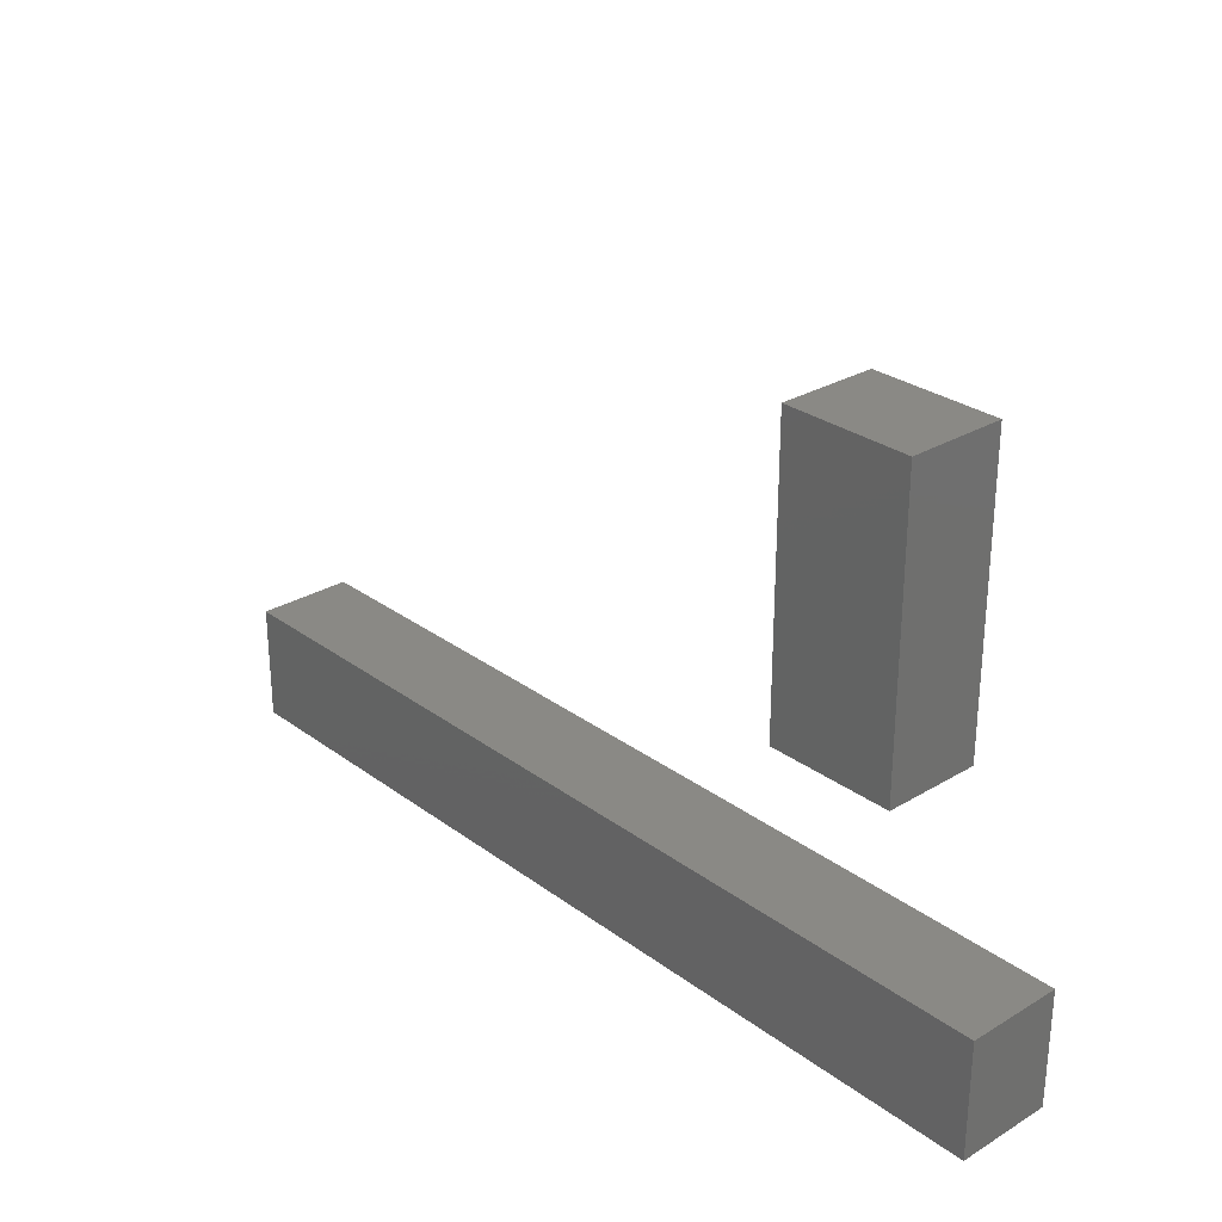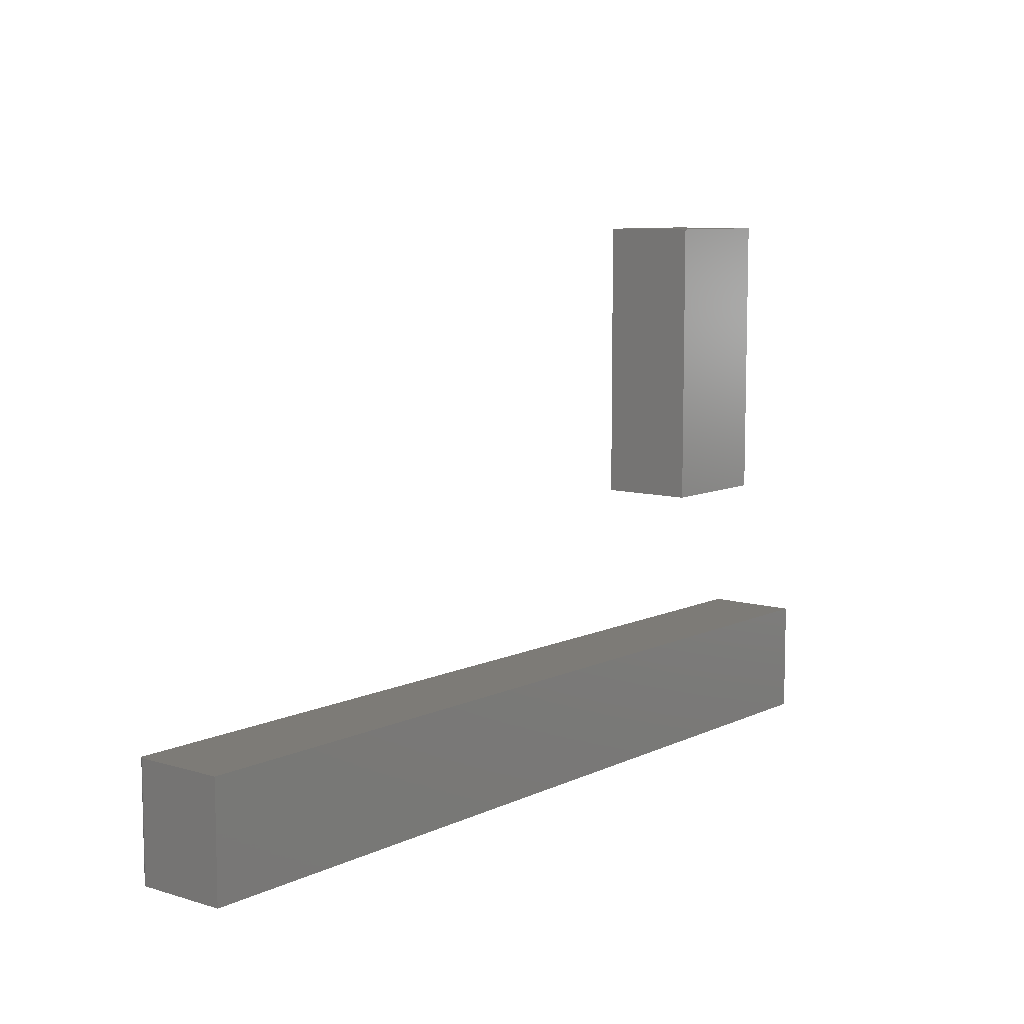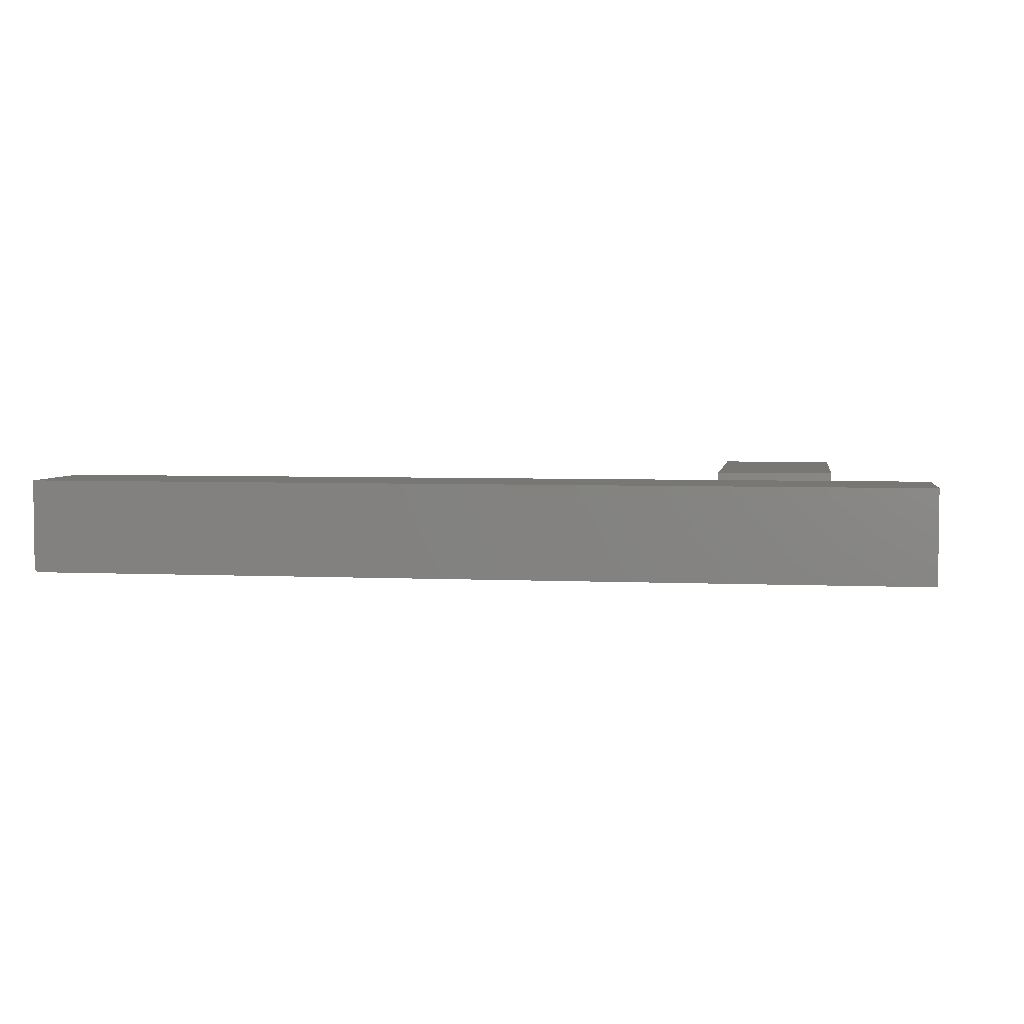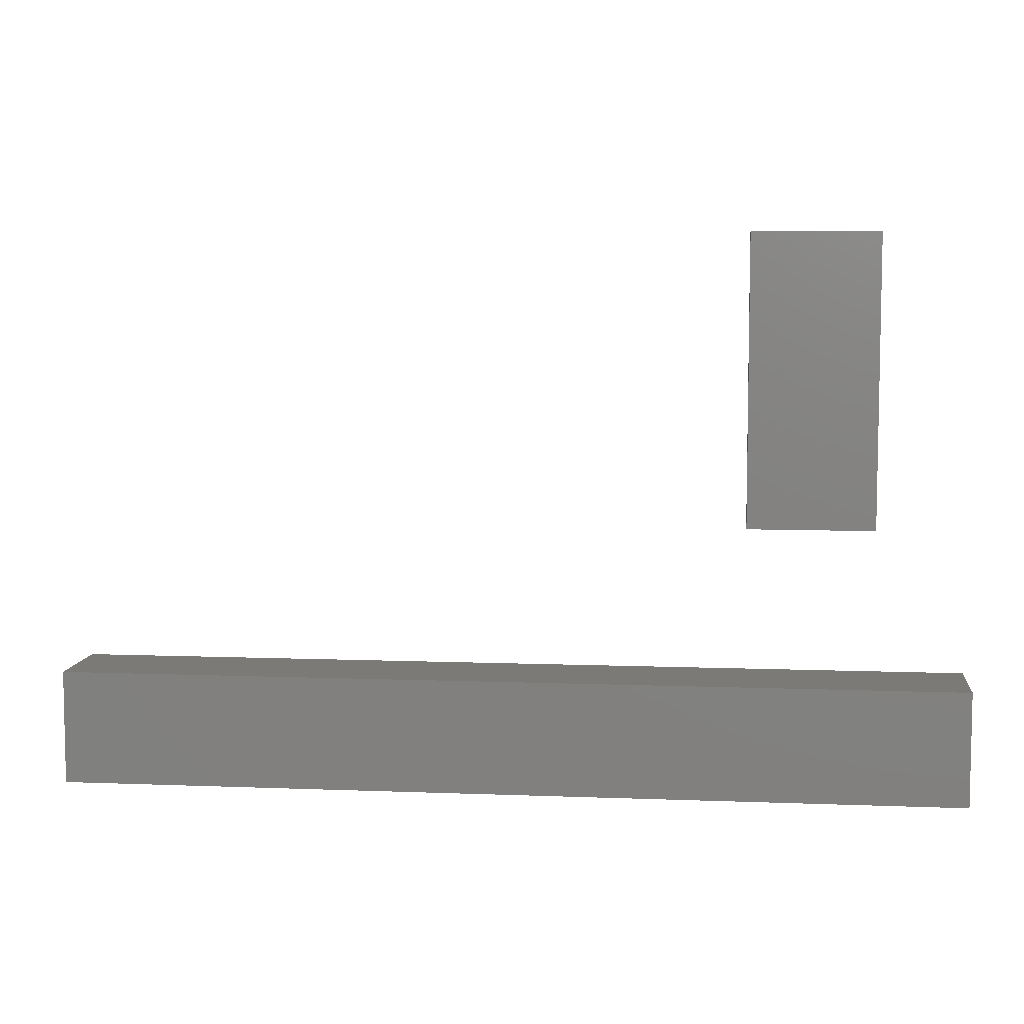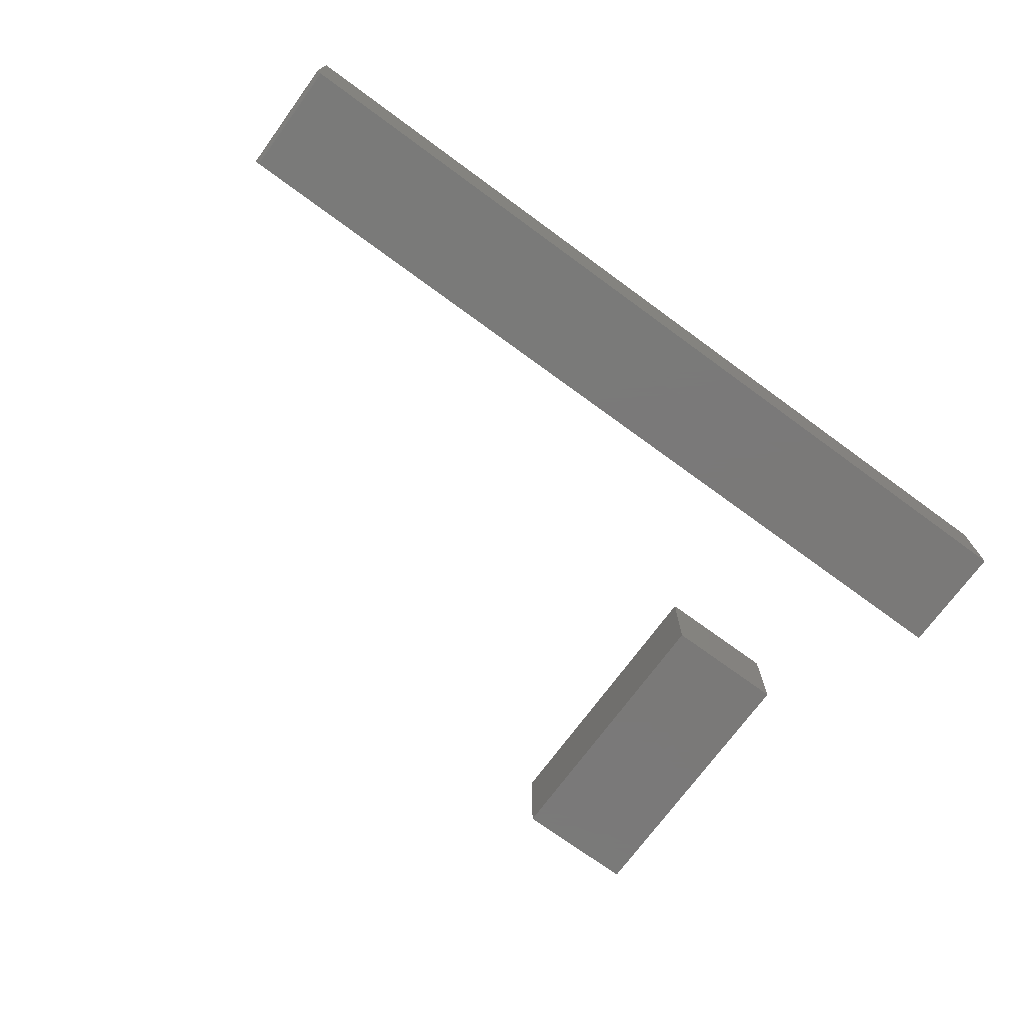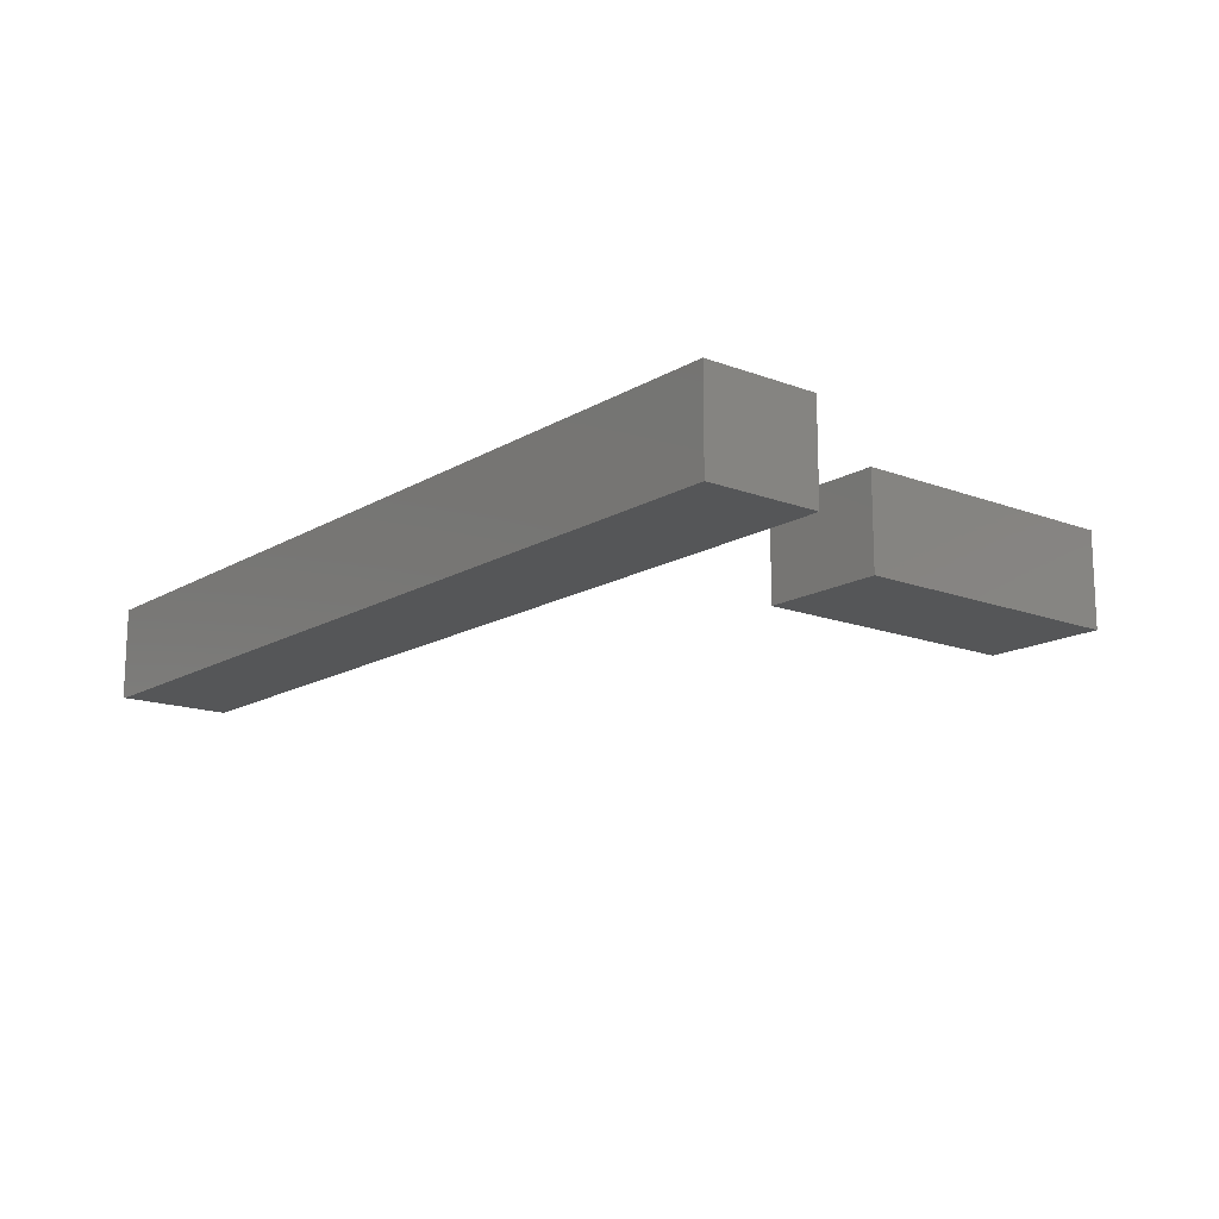
<metadata>
{"format":"stl","ext":"stl","renderer":"f3d","projection":"perspective","resolution":1024,"background":"white","views":[{"elev":28.2,"azim":47.9,"up":"+Y"},{"elev":8.7,"azim":-51.2,"up":"+Y"},{"elev":4.1,"azim":8.8,"up":"+Z"},{"elev":7.1,"azim":6.4,"up":"+Y"},{"elev":-72.6,"azim":-36.2,"up":"+Z"},{"elev":-15.1,"azim":51.1,"up":"+Z"}]}
</metadata>
<code>
# stl→obj: 32 verts, 56 faces
v -0.7422 -0.6875 0
v -0.7422 -0.498 0
v 0.75 -0.6875 0
v 0.75 -0.498 0
v -0.75 -0.498 0.1562
v -0.75 -0.498 0.007812
v -0.75 -0.6875 0.1562
v -0.75 -0.6875 0.007812
v 0.75 -0.498 0.1562
v -0.7437 -0.498 0.0001501
v -0.7452 -0.498 0.0005947
v -0.7465 -0.498 0.001317
v -0.7477 -0.498 0.002288
v -0.7487 -0.498 0.003472
v -0.7494 -0.498 0.004823
v -0.7498 -0.498 0.006288
v -0.7465 -0.6875 0.001317
v -0.7437 -0.6875 0.0001501
v -0.7452 -0.6875 0.0005947
v -0.7487 -0.6875 0.003472
v -0.7498 -0.6875 0.006288
v -0.7494 -0.6875 0.004823
v 0.75 -0.6875 0.1562
v -0.7477 -0.6875 0.002288
v 0.3868 -0.2396 0.1562
v 0.5921 -0.2396 0.1562
v 0.3868 0.2341 0.1562
v 0.5921 0.2341 0.1562
v 0.3868 -0.2396 0
v 0.3868 0.2341 0
v 0.5921 -0.2396 0
v 0.5921 0.2341 0
f 1 2 3
f 3 2 4
f 5 6 7
f 7 6 8
f 2 9 4
f 10 11 12
f 10 12 13
f 10 13 14
f 10 14 15
f 10 15 16
f 10 16 6
f 5 9 2
f 5 2 10
f 5 10 6
f 1 17 18
f 17 19 18
f 20 7 8
f 20 8 21
f 20 21 22
f 23 7 20
f 23 20 24
f 23 24 17
f 23 17 1
f 23 1 3
f 2 1 10
f 10 1 18
f 10 18 11
f 11 18 19
f 11 19 12
f 12 19 17
f 12 17 13
f 13 17 24
f 13 24 14
f 14 24 20
f 14 20 15
f 15 20 22
f 15 22 16
f 16 22 21
f 16 21 6
f 6 21 8
f 7 23 5
f 5 23 9
f 23 3 9
f 9 3 4
f 25 26 27
f 27 26 28
f 29 30 31
f 31 30 32
f 27 30 25
f 25 30 29
f 28 32 27
f 27 32 30
f 26 31 28
f 28 31 32
f 25 29 26
f 26 29 31

</code>
